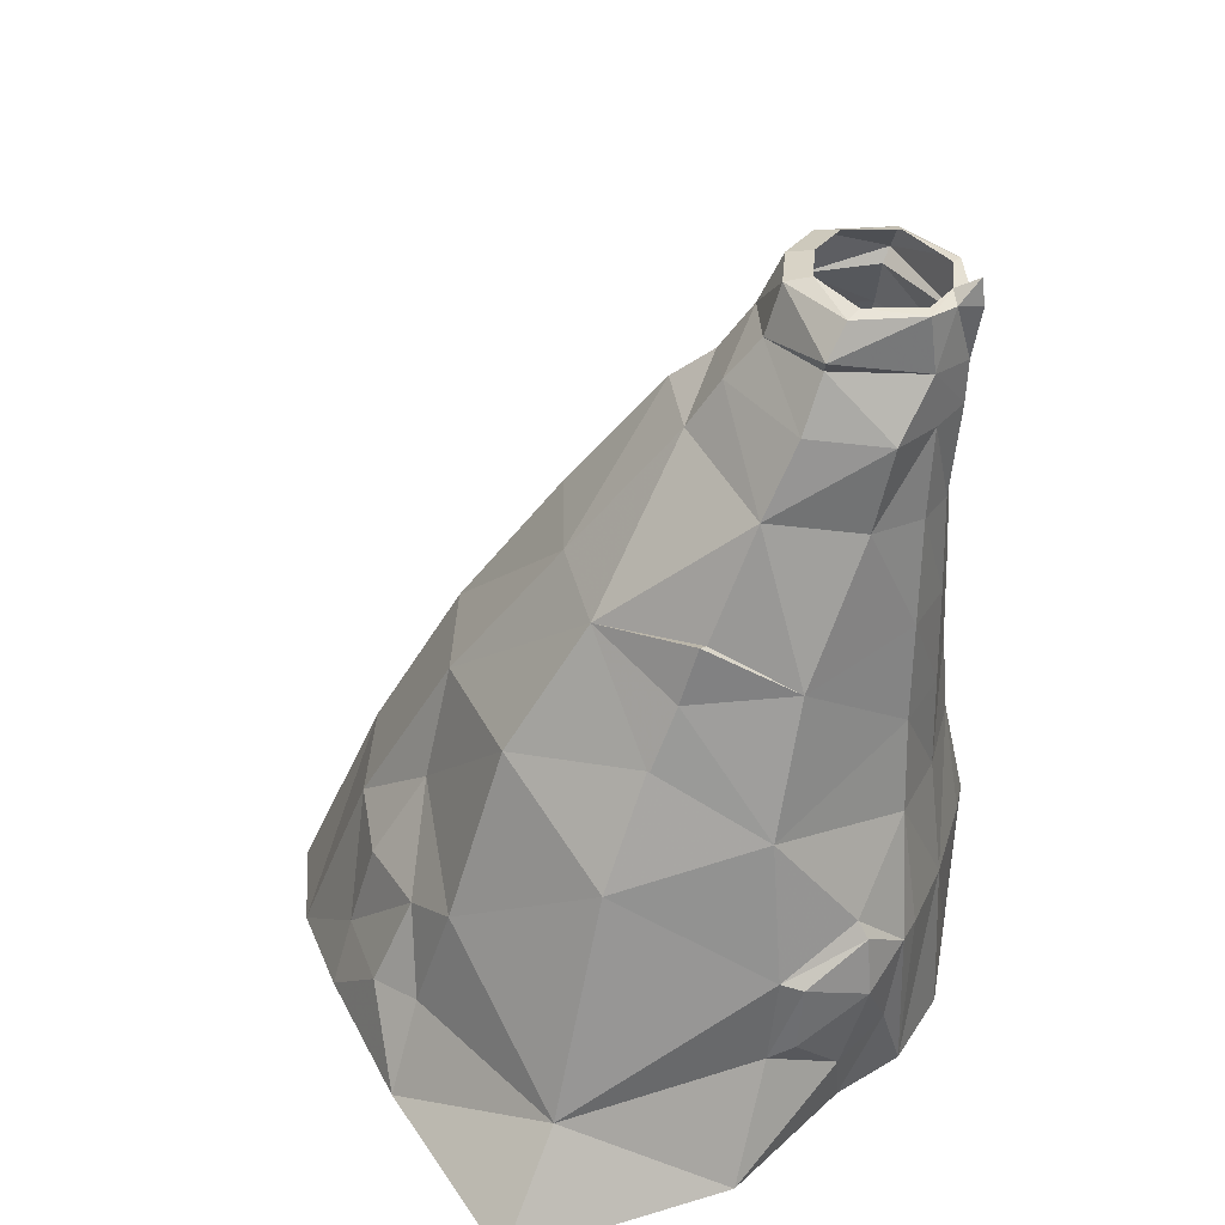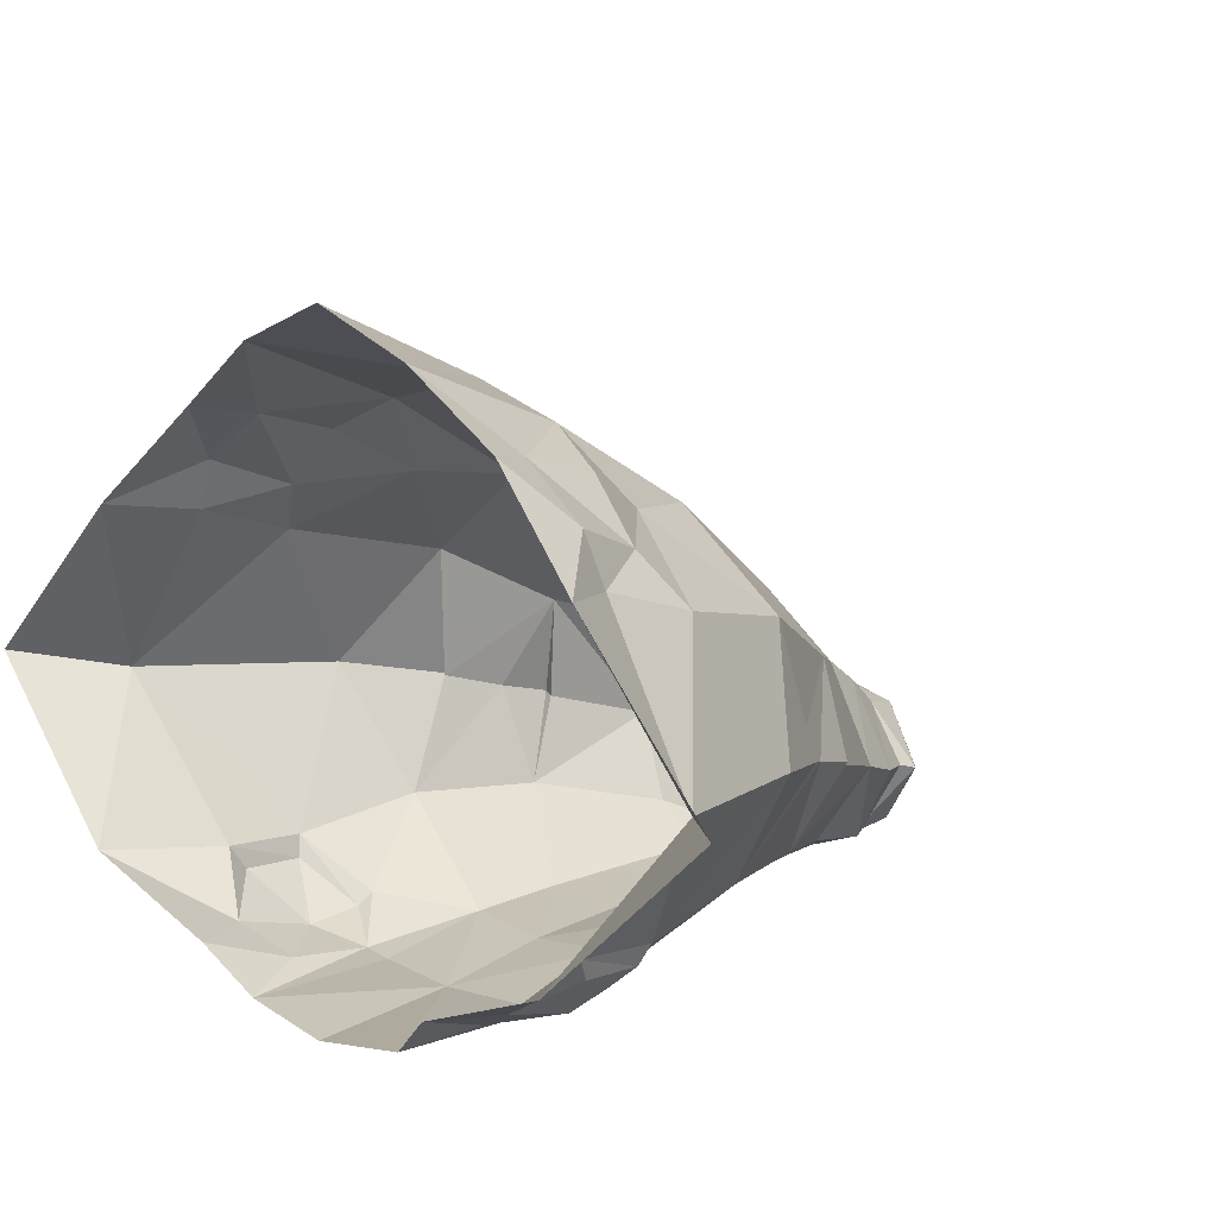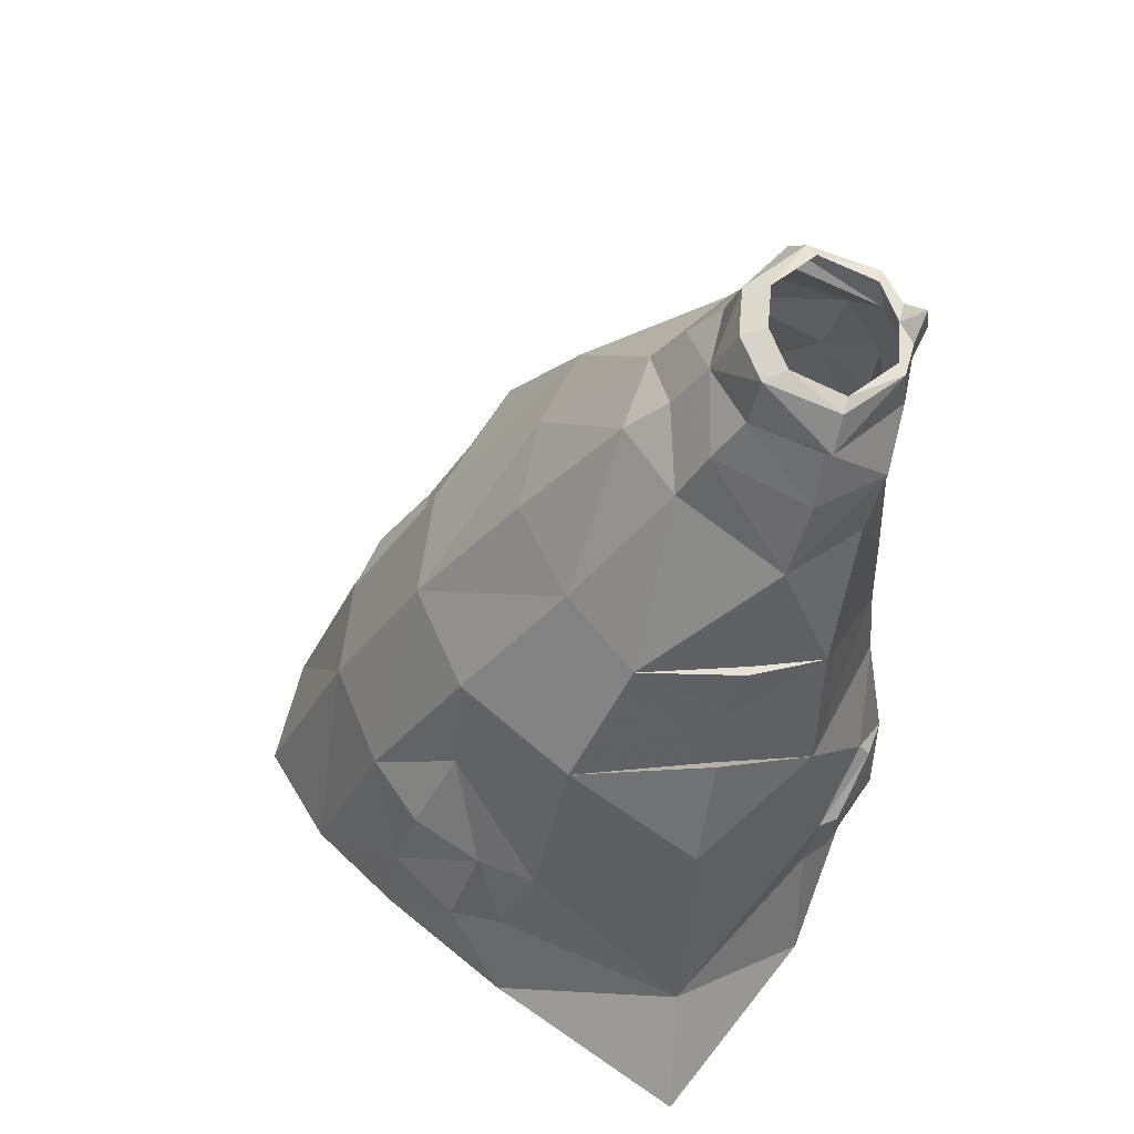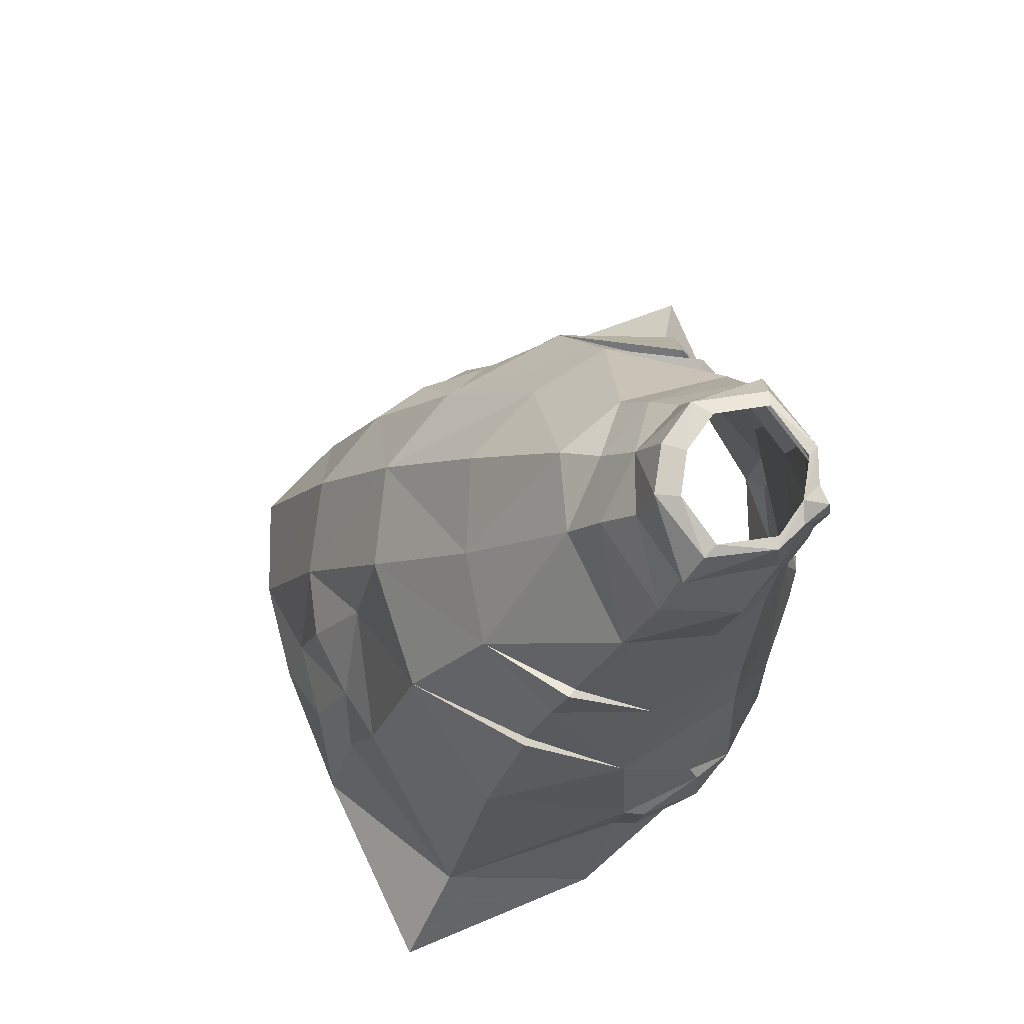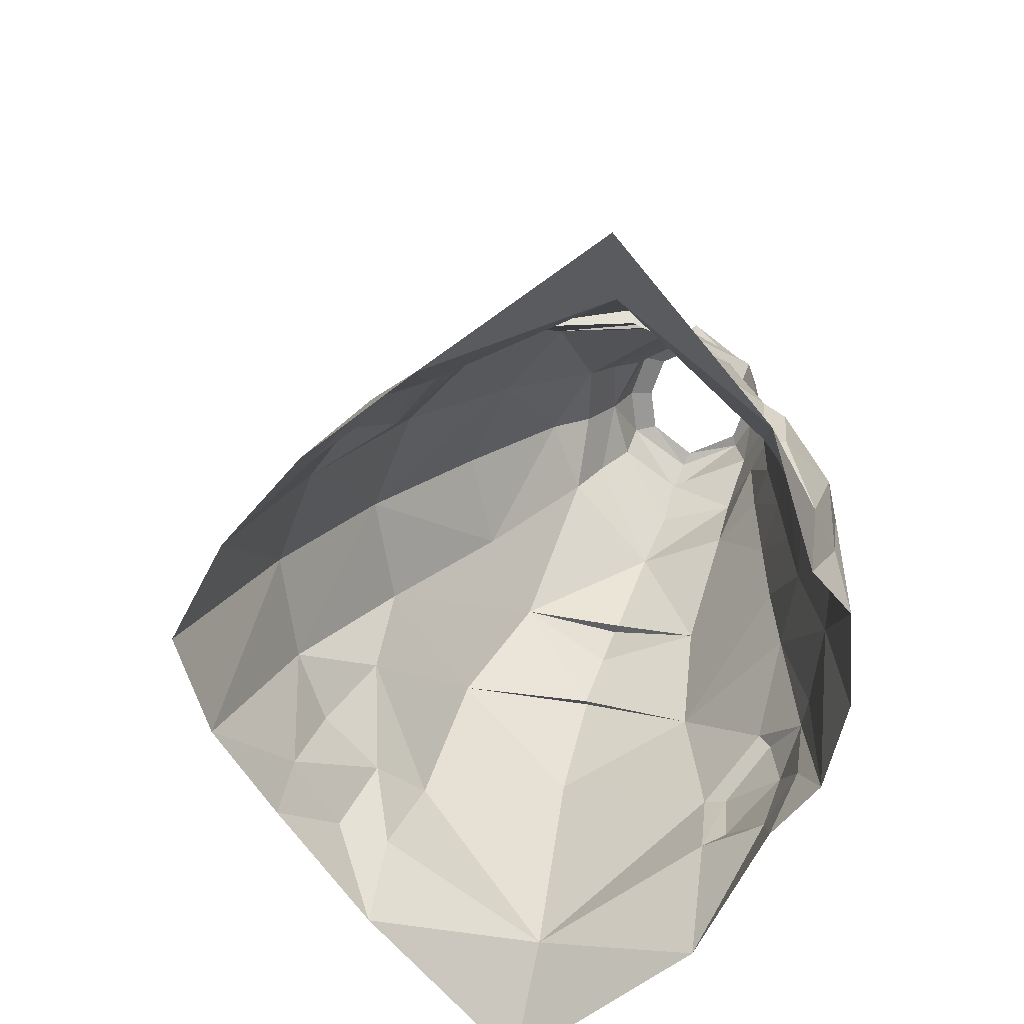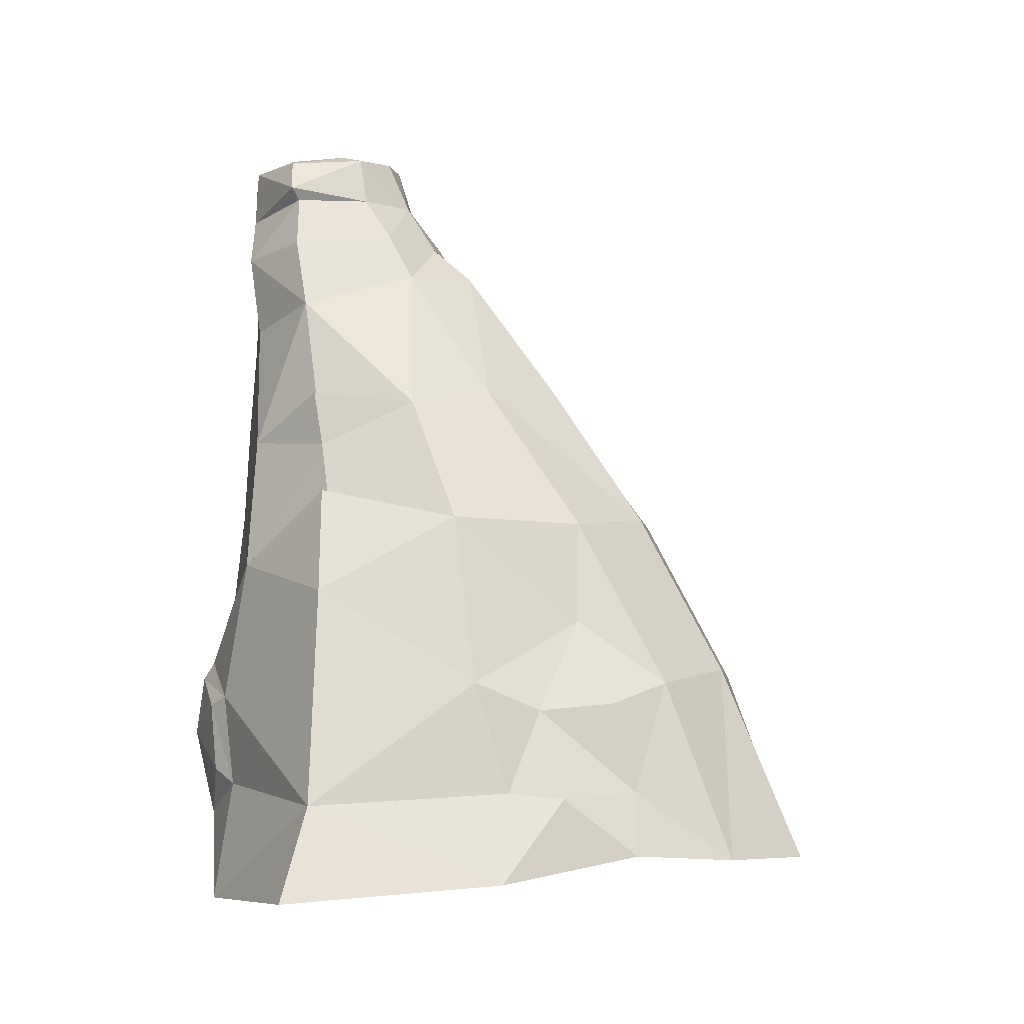
<metadata>
{"format":"obj","ext":"obj","renderer":"f3d","projection":"perspective","resolution":1024,"background":"white","views":[{"elev":34.1,"azim":-71.9,"up":"+Z"},{"elev":13.3,"azim":-137.8,"up":"+Y"},{"elev":62.3,"azim":-98.0,"up":"+Z"},{"elev":72.6,"azim":-68.4,"up":"+Z"},{"elev":-65.6,"azim":-95.5,"up":"+Z"},{"elev":-1.8,"azim":113.0,"up":"+Z"}]}
</metadata>
<code>
g priest_trousers_female_54730
v -12.28 11.24 36.31
v -6.699 14.83 37.33
v -7.48 22.32 27.4
v -15.22 15.94 27.83
v -0.005149 10.33 46.65
v -0.005161 17.14 37.94
v -5.162 7.768 46.41
v -4.252 -6.699 34.74
v -7.183 -4.223 42.5
v -11.85 -1.83 33.62
v -4.956 -6.756 28.2
v -2.741 -6.778 47.71
v -6.589 -5.357 48.16
v -3.316 -6.603 41.73
v -0.005121 -7.438 27.99
v -0.005122 -7.348 34.67
v -0.00512 -7.185 41.42
v -0.005128 -7.803 47.99
v -14.73 -1.076 24.44
v -5.828 -7.102 21.89
v -0.005103 -7.548 21.54
v -0.005079 -8.56 12.99
v -6.139 -8.349 13.53
v -3.582 -6.637 51.62
v -6.97 -0.9344 52.62
v -8.718 -0.189 49.05
v -0.005301 30.74 16.72
v -0.005332 36.75 3.182
v -7.076 33.82 3.535
v -7.186 28.88 15.96
v -0.005132 7.36 49.08
v -4.675 5.633 49.76
v -0.005132 5.011 52.52
v -4.179 3.412 52.63
v -8.718 -0.189 49.05
v -6.97 -0.9344 52.62
v -14.58 5.067 33.22
v -13.87 4.046 37.09
v -14.58 5.067 33.22
v -16.1 6.398 28.89
v -16.09 -2.11 14.82
v -15.51 -3.571 14.18
v -11.5 -6.514 15.87
v -11.34 -5.763 17.07
v -13.87 4.046 37.09
v -16.01 -1.446 8.493
v -15.51 -3.18 9.512
v -6.674 -8.007 2.292
v -8.31 -8.129 13.69
v -8.752 -7.243 7.509
v -0.005074 -8.951 1.855
v -17.9 21.23 8.661
v -17.96 18.76 16.23
v -15.15 22.43 14.25
v -16.48 24.78 8.27
v -10.56 1.549 44.17
v -19.98 -0.717 0.7141
v -25.07 9.479 7.979
v -31.36 10.71 2.151
v -10.06 -4.784 1.115
v -12.3 -5.199 5.999
v -16.1 6.398 28.89
v -0.005221 24.42 27.82
v -13.11 3.828 36.78
v -12.28 11.24 36.31
v -13.87 4.046 37.09
v -13.11 3.828 36.78
v -10.56 1.549 44.17
v -13.11 3.828 36.78
v -13.87 4.046 37.09
v -11.85 -1.83 33.62
v -13.11 3.828 36.78
v -20.44 7.848 22.64
v -16.87 6.237 29.79
v -14.73 -1.076 24.44
v -16.1 6.398 28.89
v -0.005128 -7.912 50.91
v -11.92 -6.899 11.89
v -25.07 9.479 7.979
v -20.79 22.05 2.755
v -31.36 10.71 2.151
v -16.87 6.237 29.79
v -20.44 7.848 22.64
v -15.22 15.94 27.83
v -16.87 6.237 29.79
v -16.1 6.398 28.89
v -11.8 28.29 8.5
v -13.5 29.07 4.253
v -11.57 26.52 14.65
v -9.902 23.21 20.36
v -16.87 6.237 29.79
v 6.689 14.83 37.33
v 12.27 11.24 36.31
v 7.469 22.32 27.4
v 15.21 15.94 27.83
v 5.152 7.768 46.41
v 7.173 -4.223 42.5
v 4.241 -6.699 34.74
v 11.84 -1.83 33.62
v 4.946 -6.756 28.2
v 6.579 -5.357 48.16
v 2.731 -6.778 47.71
v 3.306 -6.603 41.73
v 5.818 -7.102 21.89
v 14.72 -1.075 24.44
v 6.129 -8.349 13.53
v 3.572 -6.637 51.61
v 6.96 -0.9364 52.62
v 8.708 -0.189 49.05
v 7.065 33.82 3.535
v 7.175 28.88 15.97
v 4.664 5.633 49.77
v 4.169 3.411 52.63
v 6.96 -0.9364 52.62
v 8.708 -0.189 49.05
v 13.86 4.046 37.09
v 14.57 5.067 33.22
v 14.57 5.067 33.22
v 16.09 6.399 28.89
v 15.5 -3.571 14.18
v 16.08 -2.11 14.82
v 11.49 -6.514 15.87
v 11.33 -5.763 17.07
v 13.86 4.046 37.09
v 15.5 -3.18 9.512
v 16 -1.446 8.493
v 6.664 -8.007 2.292
v 8.3 -8.129 13.69
v 8.742 -7.243 7.509
v 17.95 18.76 16.23
v 17.89 21.23 8.661
v 15.14 22.43 14.25
v 16.47 24.78 8.27
v 10.55 1.549 44.17
v 25.06 9.479 7.979
v 19.97 -0.7169 0.7141
v 31.35 10.71 2.151
v 12.29 -5.199 5.999
v 10.05 -4.784 1.115
v 16.09 6.399 28.89
v 13.86 4.046 37.09
v 12.27 11.24 36.31
v 13.1 3.828 36.78
v 10.55 1.549 44.17
v 13.1 3.828 36.78
v 11.84 -1.83 33.62
v 13.86 4.046 37.09
v 13.1 3.828 36.78
v 20.43 7.848 22.64
v 14.72 -1.075 24.44
v 16.86 6.237 29.79
v 16.09 6.399 28.89
v 11.91 -6.899 11.89
v 20.78 22.05 2.755
v 25.06 9.479 7.979
v 31.35 10.71 2.151
v 16.86 6.237 29.79
v 20.43 7.848 22.64
v 16.86 6.237 29.79
v 15.21 15.94 27.83
v 16.09 6.399 28.89
v 13.49 29.07 4.253
v 11.79 28.29 8.5
v 11.56 26.52 14.65
v 9.892 23.21 20.36
v 16.86 6.237 29.79
v 13.1 3.828 36.78
f 1 2 3
f 3 4 1
f 5 6 2
f 2 7 5
f 8 9 10
f 10 11 8
f 12 13 9
f 9 14 12
f 15 16 8
f 8 11 15
f 12 14 17
f 17 18 12
f 19 20 11
f 11 10 19
f 21 15 11
f 11 20 21
f 22 21 20
f 20 23 22
f 13 24 25
f 25 26 13
f 27 28 29
f 29 30 27
f 31 5 7
f 31 7 32
f 33 31 32
f 34 33 32
f 35 36 34
f 34 32 35
f 37 38 1
f 19 10 39
f 39 40 19
f 41 42 43
f 43 44 41
f 10 45 39
f 46 47 42
f 42 41 46
f 48 23 49
f 49 50 48
f 48 51 22
f 22 23 48
f 52 53 54
f 54 55 52
f 32 56 35
f 57 58 59
f 60 61 57
f 18 24 12
f 62 37 1
f 63 2 6
f 30 3 63
f 64 56 1
f 7 2 1
f 27 30 63
f 3 2 63
f 62 1 4
f 65 66 67
f 10 68 69
f 70 71 72
f 26 68 13
f 17 14 16
f 41 19 73
f 74 75 76
f 49 20 44
f 24 13 12
f 14 8 16
f 13 68 9
f 32 7 56
f 41 73 58
f 57 46 58
f 18 77 24
f 61 78 47
f 60 50 61
f 61 46 57
f 78 42 47
f 50 49 78
f 78 43 42
f 61 50 78
f 78 49 43
f 47 46 61
f 46 41 58
f 44 43 49
f 44 19 41
f 20 19 44
f 20 49 23
f 48 50 60
f 79 80 81
f 82 4 83
f 84 85 86
f 83 53 79
f 52 80 79
f 87 88 55
f 52 55 80
f 54 87 55
f 30 29 87
f 89 87 54
f 29 88 87
f 30 87 89
f 53 52 79
f 89 90 30
f 4 90 53
f 90 4 3
f 90 89 54
f 55 88 80
f 54 53 90
f 90 3 30
f 19 91 73
f 4 53 83
f 8 14 9
f 92 93 94
f 95 94 93
f 6 5 92
f 96 92 5
f 97 98 99
f 100 99 98
f 101 102 97
f 103 97 102
f 16 15 98
f 100 98 15
f 103 102 17
f 18 17 102
f 104 105 100
f 99 100 105
f 15 21 100
f 104 100 21
f 21 22 104
f 106 104 22
f 107 101 108
f 109 108 101
f 28 27 110
f 111 110 27
f 5 31 96
f 96 31 112
f 31 33 112
f 33 113 112
f 114 115 113
f 112 113 115
f 116 117 93
f 99 105 118
f 119 118 105
f 120 121 122
f 123 122 121
f 124 99 118
f 125 126 120
f 121 120 126
f 106 127 128
f 129 128 127
f 51 127 22
f 106 22 127
f 130 131 132
f 133 132 131
f 134 112 115
f 135 136 137
f 138 139 136
f 107 18 102
f 117 140 93
f 92 63 6
f 94 111 63
f 96 134 93
f 92 96 93
f 111 27 63
f 92 94 63
f 93 140 95
f 141 142 143
f 144 99 145
f 146 147 148
f 144 109 101
f 103 17 16
f 105 121 149
f 150 151 152
f 104 128 123
f 101 107 102
f 98 103 16
f 144 101 97
f 96 112 134
f 149 121 135
f 126 136 135
f 77 18 107
f 153 138 125
f 129 139 138
f 126 138 136
f 120 153 125
f 128 129 153
f 122 153 120
f 129 138 153
f 128 153 122
f 126 125 138
f 121 126 135
f 122 123 128
f 105 123 121
f 105 104 123
f 128 104 106
f 129 127 139
f 154 155 156
f 95 157 158
f 159 160 161
f 130 158 155
f 154 131 155
f 162 163 133
f 133 131 154
f 163 132 133
f 110 111 163
f 163 164 132
f 162 110 163
f 163 111 164
f 131 130 155
f 165 164 111
f 165 95 130
f 95 165 94
f 164 165 132
f 162 133 154
f 130 132 165
f 94 165 111
f 166 105 149
f 130 95 158
f 103 98 97
f 144 97 99
f 10 9 68
f 56 7 1
f 134 167 93
g priest_trousers_female_54730
v -6.19 -1.948 55.63
v -7.672 -1.18 53.51
v -3.804 -6.245 55.39
v -3.438 2.578 55.97
v -4.179 3.412 52.63
v -7.672 -1.18 53.51
v -0.005129 3.367 56.07
v -0.005132 5.011 52.52
v -3.582 -6.637 51.62
v -6.19 -1.948 55.63
v -1.492 -7.24 55.02
v -3.582 -6.637 51.62
v -7.672 -1.18 53.51
v -6.97 -0.9344 52.62
v -6.97 -0.9344 52.62
v -7.672 -1.18 53.51
v -4.179 3.412 52.63
v -0.005128 -7.912 50.91
v -0.005127 -8.52 54.46
v -0.005126 -8.27 56.3
v -3.804 -6.245 55.39
v -2.971 -5.945 55.49
v -5.154 -2.394 55.96
v -6.19 -1.948 55.63
v -3.438 2.578 55.97
v -3.065 0.8786 56.4
v -0.005129 1.605 56.49
v -0.005129 3.367 56.07
v -6.19 -1.948 55.63
v -5.154 -2.394 55.96
v -0.005127 -6.612 55.33
v -1.492 -7.24 55.02
v -0.005126 -8.27 56.3
v 7.661 -1.183 53.51
v 6.179 -1.948 55.63
v 3.794 -6.245 55.39
v 4.169 3.411 52.63
v 3.428 2.578 55.97
v 7.661 -1.183 53.51
v 3.572 -6.637 51.61
v 6.179 -1.948 55.63
v 1.482 -7.24 55.02
v 7.661 -1.183 53.51
v 3.572 -6.637 51.61
v 6.96 -0.9364 52.62
v 7.661 -1.183 53.51
v 6.96 -0.9364 52.62
v 4.169 3.411 52.63
v 2.96 -5.945 55.49
v 3.794 -6.245 55.39
v 5.144 -2.394 55.96
v 6.179 -1.948 55.63
v 3.054 0.8786 56.4
v 3.428 2.578 55.97
v 6.179 -1.948 55.63
v 5.144 -2.394 55.96
v 1.482 -7.24 55.02
f 168 169 170
f 171 172 173
f 174 175 171
f 170 169 176
f 171 173 177
f 178 170 176
f 179 180 181
f 182 183 184
f 171 175 172
f 185 178 176
f 178 185 186
f 178 186 187
f 188 189 190
f 190 191 188
f 192 193 194
f 194 195 192
f 193 192 196
f 196 197 193
f 198 189 188
f 188 199 198
f 200 198 199
f 201 202 203
f 204 205 206
f 175 174 205
f 201 203 207
f 206 205 208
f 203 209 207
f 210 211 212
f 213 214 215
f 175 205 204
f 209 185 207
f 185 209 186
f 186 209 187
f 216 217 218
f 219 218 217
f 220 221 194
f 195 194 221
f 221 220 222
f 223 222 220
f 216 198 217
f 224 217 198
f 198 200 224

</code>
